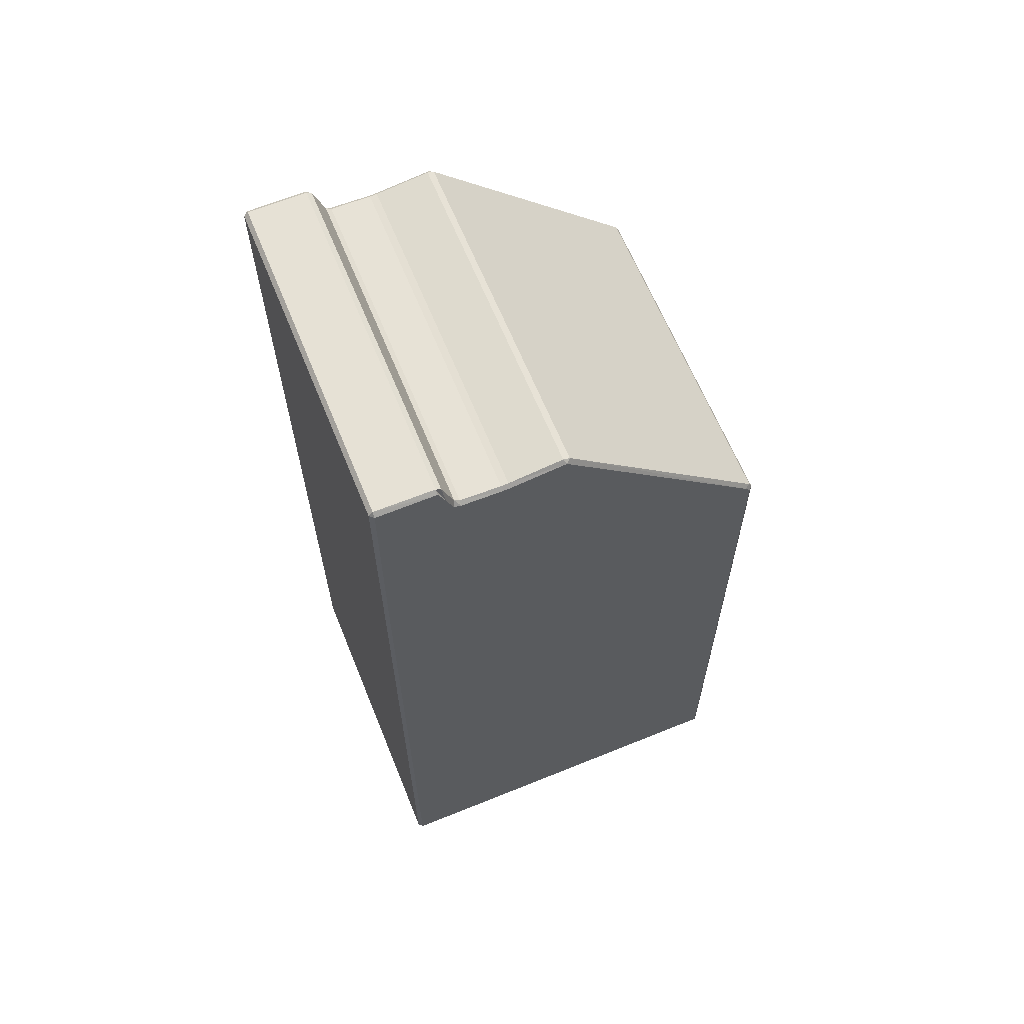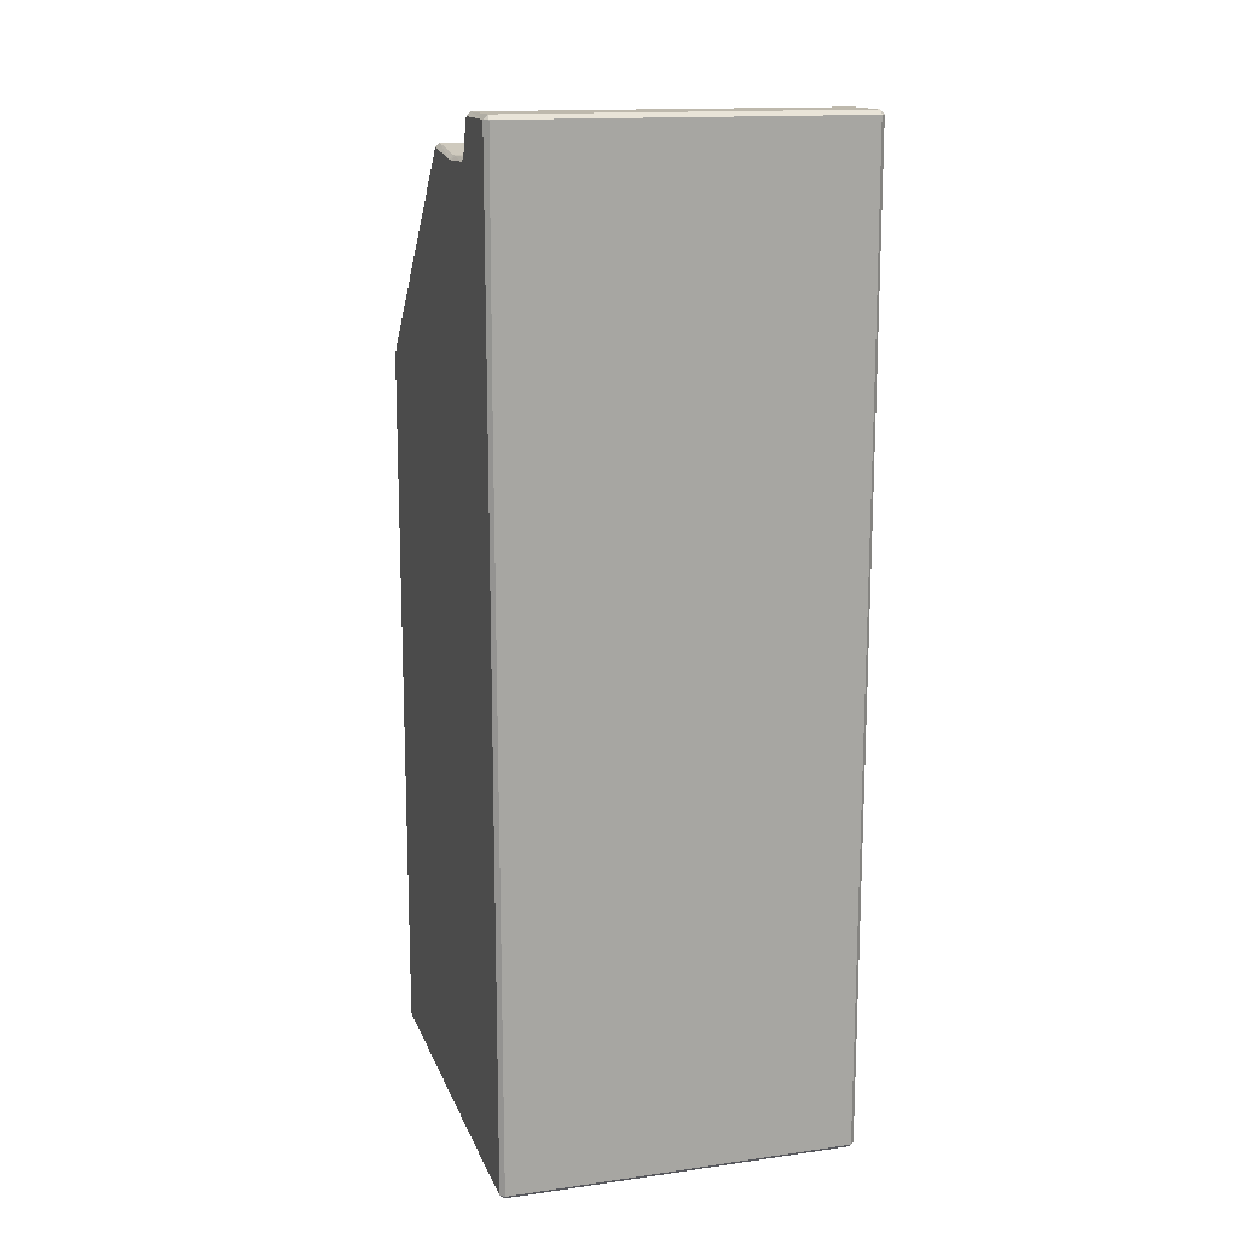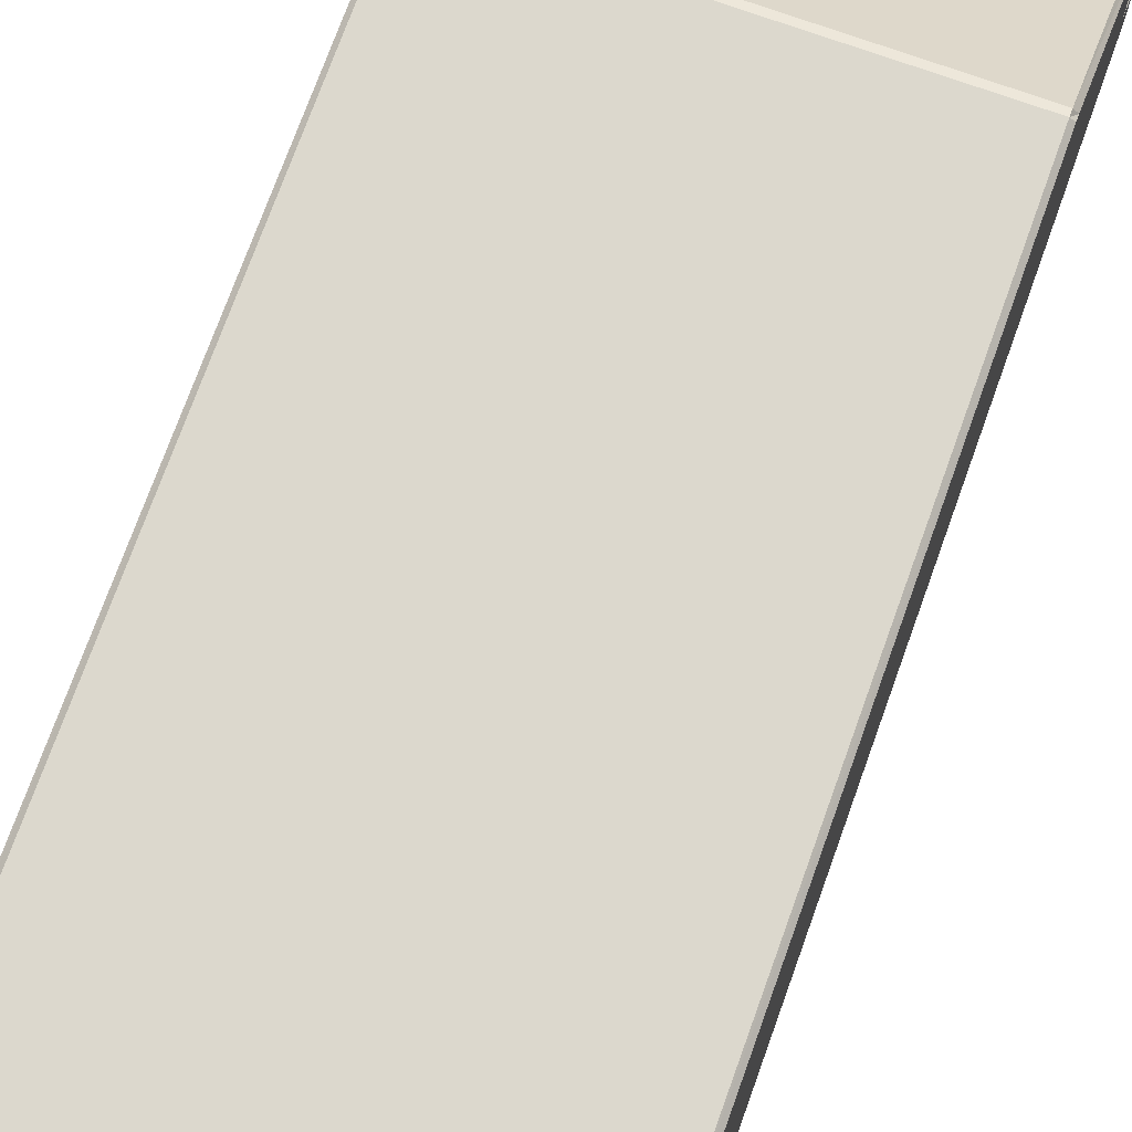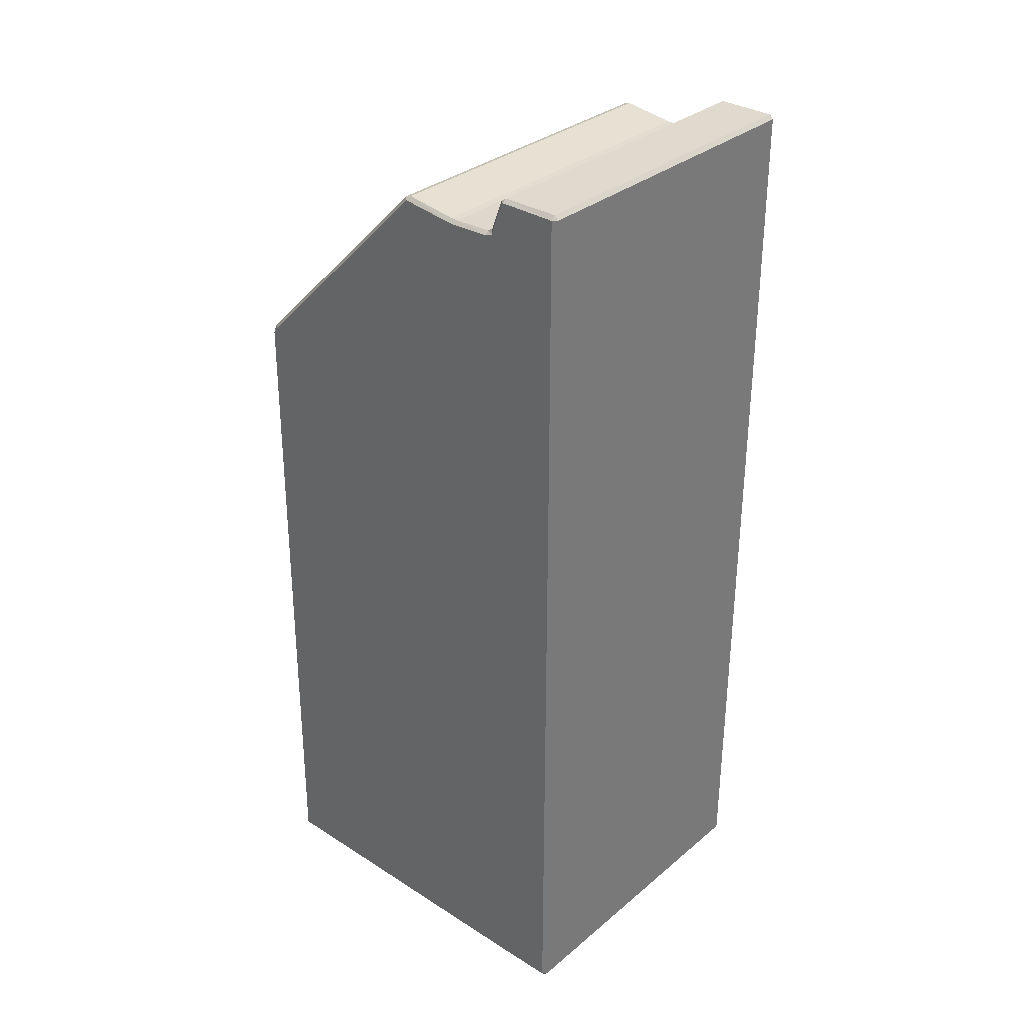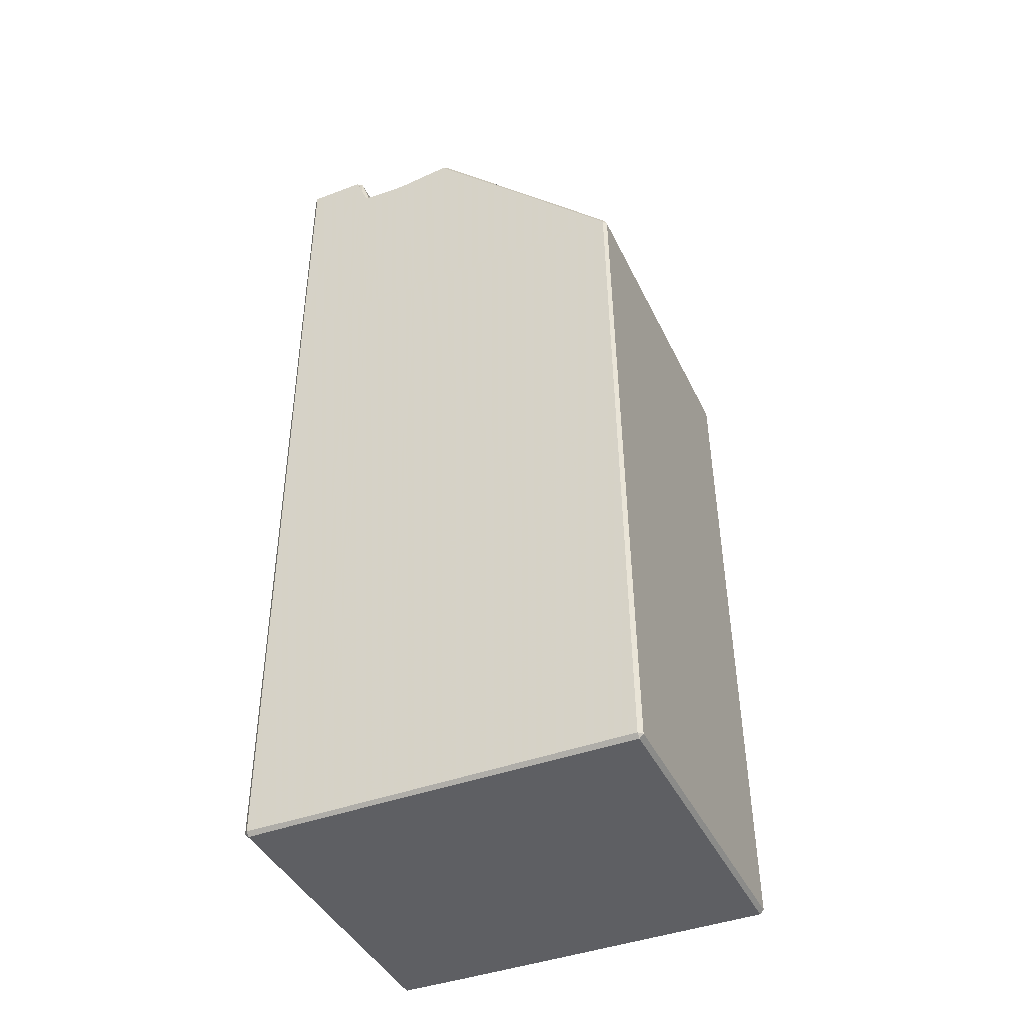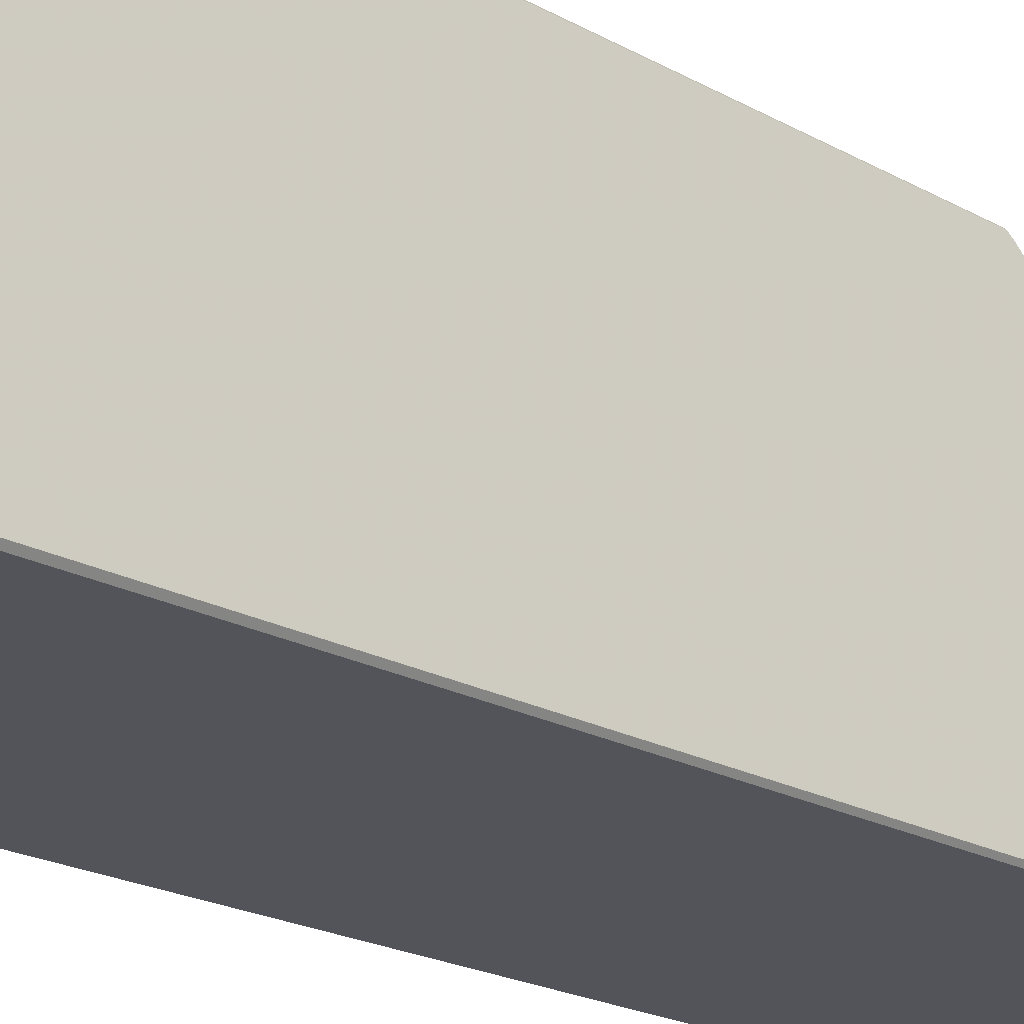
<metadata>
{"format":"obj","ext":"obj","renderer":"f3d","projection":"perspective","resolution":1024,"background":"white","views":[{"elev":64.3,"azim":67.8,"up":"+Z"},{"elev":15.2,"azim":-16.7,"up":"+Z"},{"elev":73.3,"azim":-160.3,"up":"+Y"},{"elev":32.6,"azim":-48.7,"up":"+Z"},{"elev":-41.9,"azim":114.1,"up":"+Z"},{"elev":-23.7,"azim":-131.3,"up":"+Y"}]}
</metadata>
<code>
v -0.411 0.01279 0.8779
v -0.411 0.01279 0.861
v -0.4026 0.004365 0.861
v -0.4026 0.004365 0.8779
v 0.4026 0.004365 0.8779
v 0.4026 0.004365 0.861
v 0.411 0.01279 0.861
v 0.411 0.01279 0.8779
v -0.411 0.9292 0.8779
v -0.4023 0.9445 0.8753
v -0.4023 0.9509 0.8607
v -0.411 0.9425 0.861
v 0.411 0.9425 0.861
v 0.4023 0.9509 0.8607
v 0.4023 0.9445 0.8753
v 0.411 0.9292 0.8779
v -0.411 0.9611 -0.8288
v -0.4012 0.971 -0.8288
v -0.4012 0.9611 -0.8387
v 0.4012 0.9611 -0.8387
v 0.4012 0.971 -0.8288
v 0.411 0.9611 -0.8288
v -0.4012 0.01423 -0.8387
v -0.4012 0.004365 -0.8288
v -0.411 0.01423 -0.8288
v 0.411 0.01423 -0.8288
v 0.4012 0.004365 -0.8288
v 0.4012 0.01423 -0.8387
v -0.411 0.1564 0.8625
v -0.411 0.1564 0.8764
v -0.411 0.1703 0.8764
v -0.411 0.1704 0.8625
v 0.411 0.1704 0.8625
v 0.411 0.1703 0.8764
v 0.411 0.1564 0.8764
v 0.411 0.1564 0.8625
v -0.4026 0.3602 -0.8387
v -0.411 0.3602 -0.8302
v -0.411 0.377 -0.8302
v -0.4026 0.377 -0.8387
v 0.411 0.3602 -0.8302
v 0.4026 0.3602 -0.8387
v 0.4026 0.377 -0.8387
v 0.411 0.377 -0.8302
v -0.411 0.01423 1.438
v -0.4012 0.004365 1.438
v -0.4012 0.01423 1.448
v 0.4012 0.01423 1.448
v 0.4012 0.004365 1.438
v 0.411 0.01423 1.438
v 0.411 0.447 1.364
v 0.4023 0.4567 1.368
v 0.4023 0.4415 1.373
v 0.4018 0.1529 1.448
v 0.411 0.1537 1.439
v 0.411 0.1706 1.4
v 0.4018 0.1652 1.439
v -0.4023 0.4415 1.373
v -0.4023 0.4567 1.368
v -0.411 0.447 1.364
v -0.411 0.1537 1.439
v -0.4018 0.1529 1.448
v -0.4018 0.1652 1.439
v -0.411 0.1706 1.4
v 0.411 0.2217 0.8625
v 0.411 0.2214 0.8764
v 0.411 0.2074 0.8764
v 0.411 0.2077 0.8625
v 0.4019 0.1918 1.366
v 0.411 0.1866 1.356
v 0.411 0.2037 1.349
v 0.4019 0.2041 1.357
v -0.411 0.1866 1.356
v -0.4019 0.1918 1.366
v -0.4019 0.2041 1.357
v -0.411 0.2037 1.349
v -0.411 0.2077 0.8625
v -0.411 0.2074 0.8764
v -0.411 0.2214 0.8764
v -0.411 0.2217 0.8625
v -0.4026 0.1718 -0.8387
v -0.4026 0.155 -0.8387
v -0.411 0.155 -0.8302
v -0.411 0.1718 -0.8302
v 0.411 0.1718 -0.8302
v 0.411 0.155 -0.8302
v 0.4026 0.155 -0.8387
v 0.4026 0.1718 -0.8387
v 0.411 0.3756 0.8625
v 0.411 0.3748 0.8764
v 0.411 0.3607 0.8764
v 0.411 0.3616 0.8625
v 0.4026 0.2986 1.354
v 0.411 0.2995 1.346
v 0.411 0.3164 1.347
v 0.4026 0.3153 1.355
v -0.411 0.2995 1.346
v -0.4026 0.2986 1.354
v -0.4026 0.3153 1.355
v -0.411 0.3164 1.347
v -0.411 0.3616 0.8625
v -0.411 0.3607 0.8764
v -0.411 0.3748 0.8764
v -0.411 0.3756 0.8625
v -0.4026 0.2231 -0.8387
v -0.4026 0.2063 -0.8387
v -0.411 0.2063 -0.8302
v -0.411 0.2231 -0.8302
v 0.411 0.2231 -0.8302
v 0.411 0.2063 -0.8302
v 0.4026 0.2063 -0.8387
v 0.4026 0.2231 -0.8387
f 1 4 46 45
f 2 1 30 29
f 3 2 25 24
f 4 3 6 5
f 5 8 50 49
f 7 6 27 26
f 8 7 36 35
f 9 12 104 103
f 10 9 60 59
f 11 10 15 14
f 12 11 18 17
f 13 16 90 89
f 14 13 22 21
f 16 15 52 51
f 17 19 40 39
f 19 18 21 20
f 20 22 44 43
f 23 25 83 82
f 24 23 28 27
f 26 28 87 86
f 29 32 84 83
f 31 30 61 64
f 32 31 78 77
f 33 36 86 85
f 34 33 68 67
f 35 34 56 55
f 37 40 43 42
f 38 37 105 108
f 39 38 101 104
f 41 44 89 92
f 42 41 109 112
f 45 47 62 61
f 47 46 49 48
f 48 50 55 54
f 51 53 96 95
f 53 52 59 58
f 54 57 63 62
f 57 56 70 69
f 58 60 100 99
f 64 63 74 73
f 65 68 110 109
f 66 65 92 91
f 67 66 71 70
f 69 72 75 74
f 72 71 94 93
f 73 76 79 78
f 76 75 98 97
f 77 80 108 107
f 80 79 102 101
f 81 84 107 106
f 82 81 88 87
f 85 88 111 110
f 91 90 95 94
f 93 96 99 98
f 97 100 103 102
f 106 105 112 111
f 47 48 54 62
f 11 14 21 18
f 82 87 28 23
f 24 27 6 3
f 7 26 86 36
f 25 2 29 83
f 4 5 49 46
f 8 35 55 50
f 15 10 59 52
f 30 1 45 61
f 34 67 70 56
f 63 57 69 74
f 78 31 64 73
f 84 32 77 107
f 106 111 88 81
f 33 85 110 68
f 66 91 94 71
f 75 72 93 98
f 102 79 76 97
f 108 80 101 38
f 37 42 112 105
f 65 109 41 92
f 90 16 51 95
f 99 96 53 58
f 9 103 100 60
f 39 104 12 17
f 19 20 43 40
f 89 44 22 13
f 1 2 3 4
f 5 6 7 8
f 9 10 11 12
f 13 14 15 16
f 17 18 19
f 20 21 22
f 23 24 25
f 26 27 28
f 29 30 31 32
f 33 34 35 36
f 37 38 39 40
f 41 42 43 44
f 45 46 47
f 48 49 50
f 51 52 53
f 54 55 56 57
f 58 59 60
f 61 62 63 64
f 65 66 67 68
f 69 70 71 72
f 73 74 75 76
f 77 78 79 80
f 81 82 83 84
f 85 86 87 88
f 89 90 91 92
f 93 94 95 96
f 97 98 99 100
f 101 102 103 104
f 105 106 107 108
f 109 110 111 112

</code>
